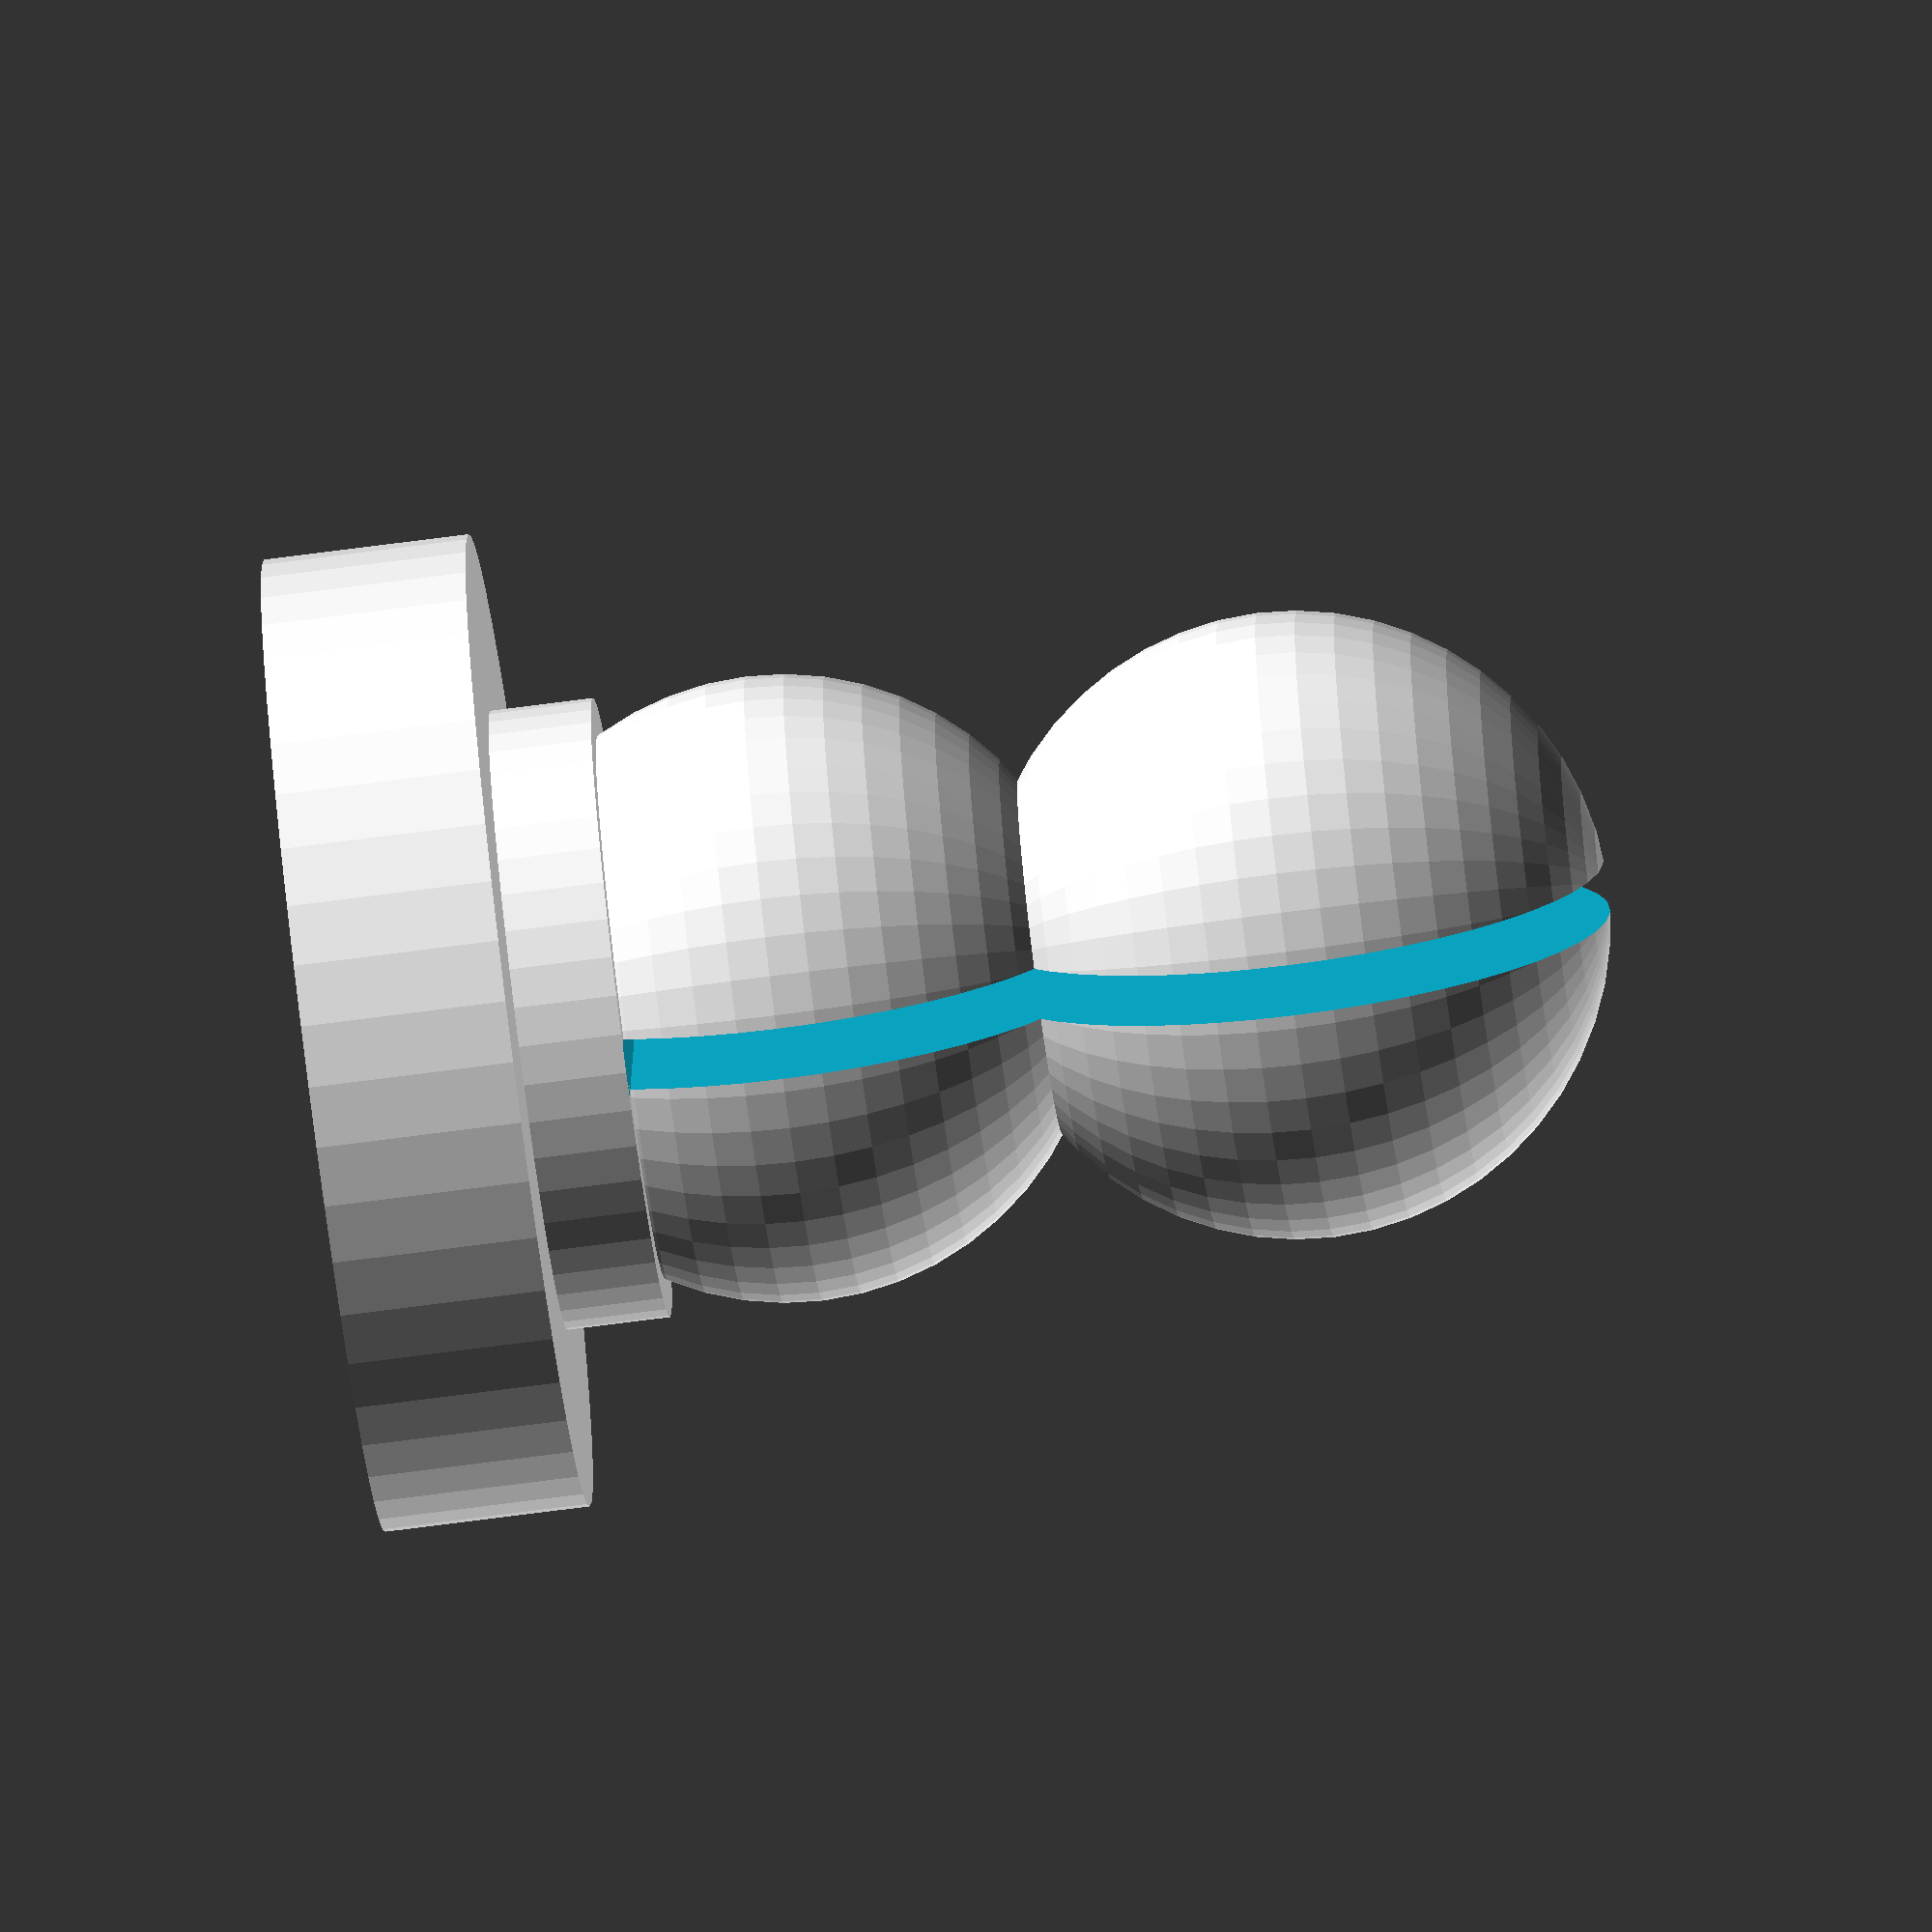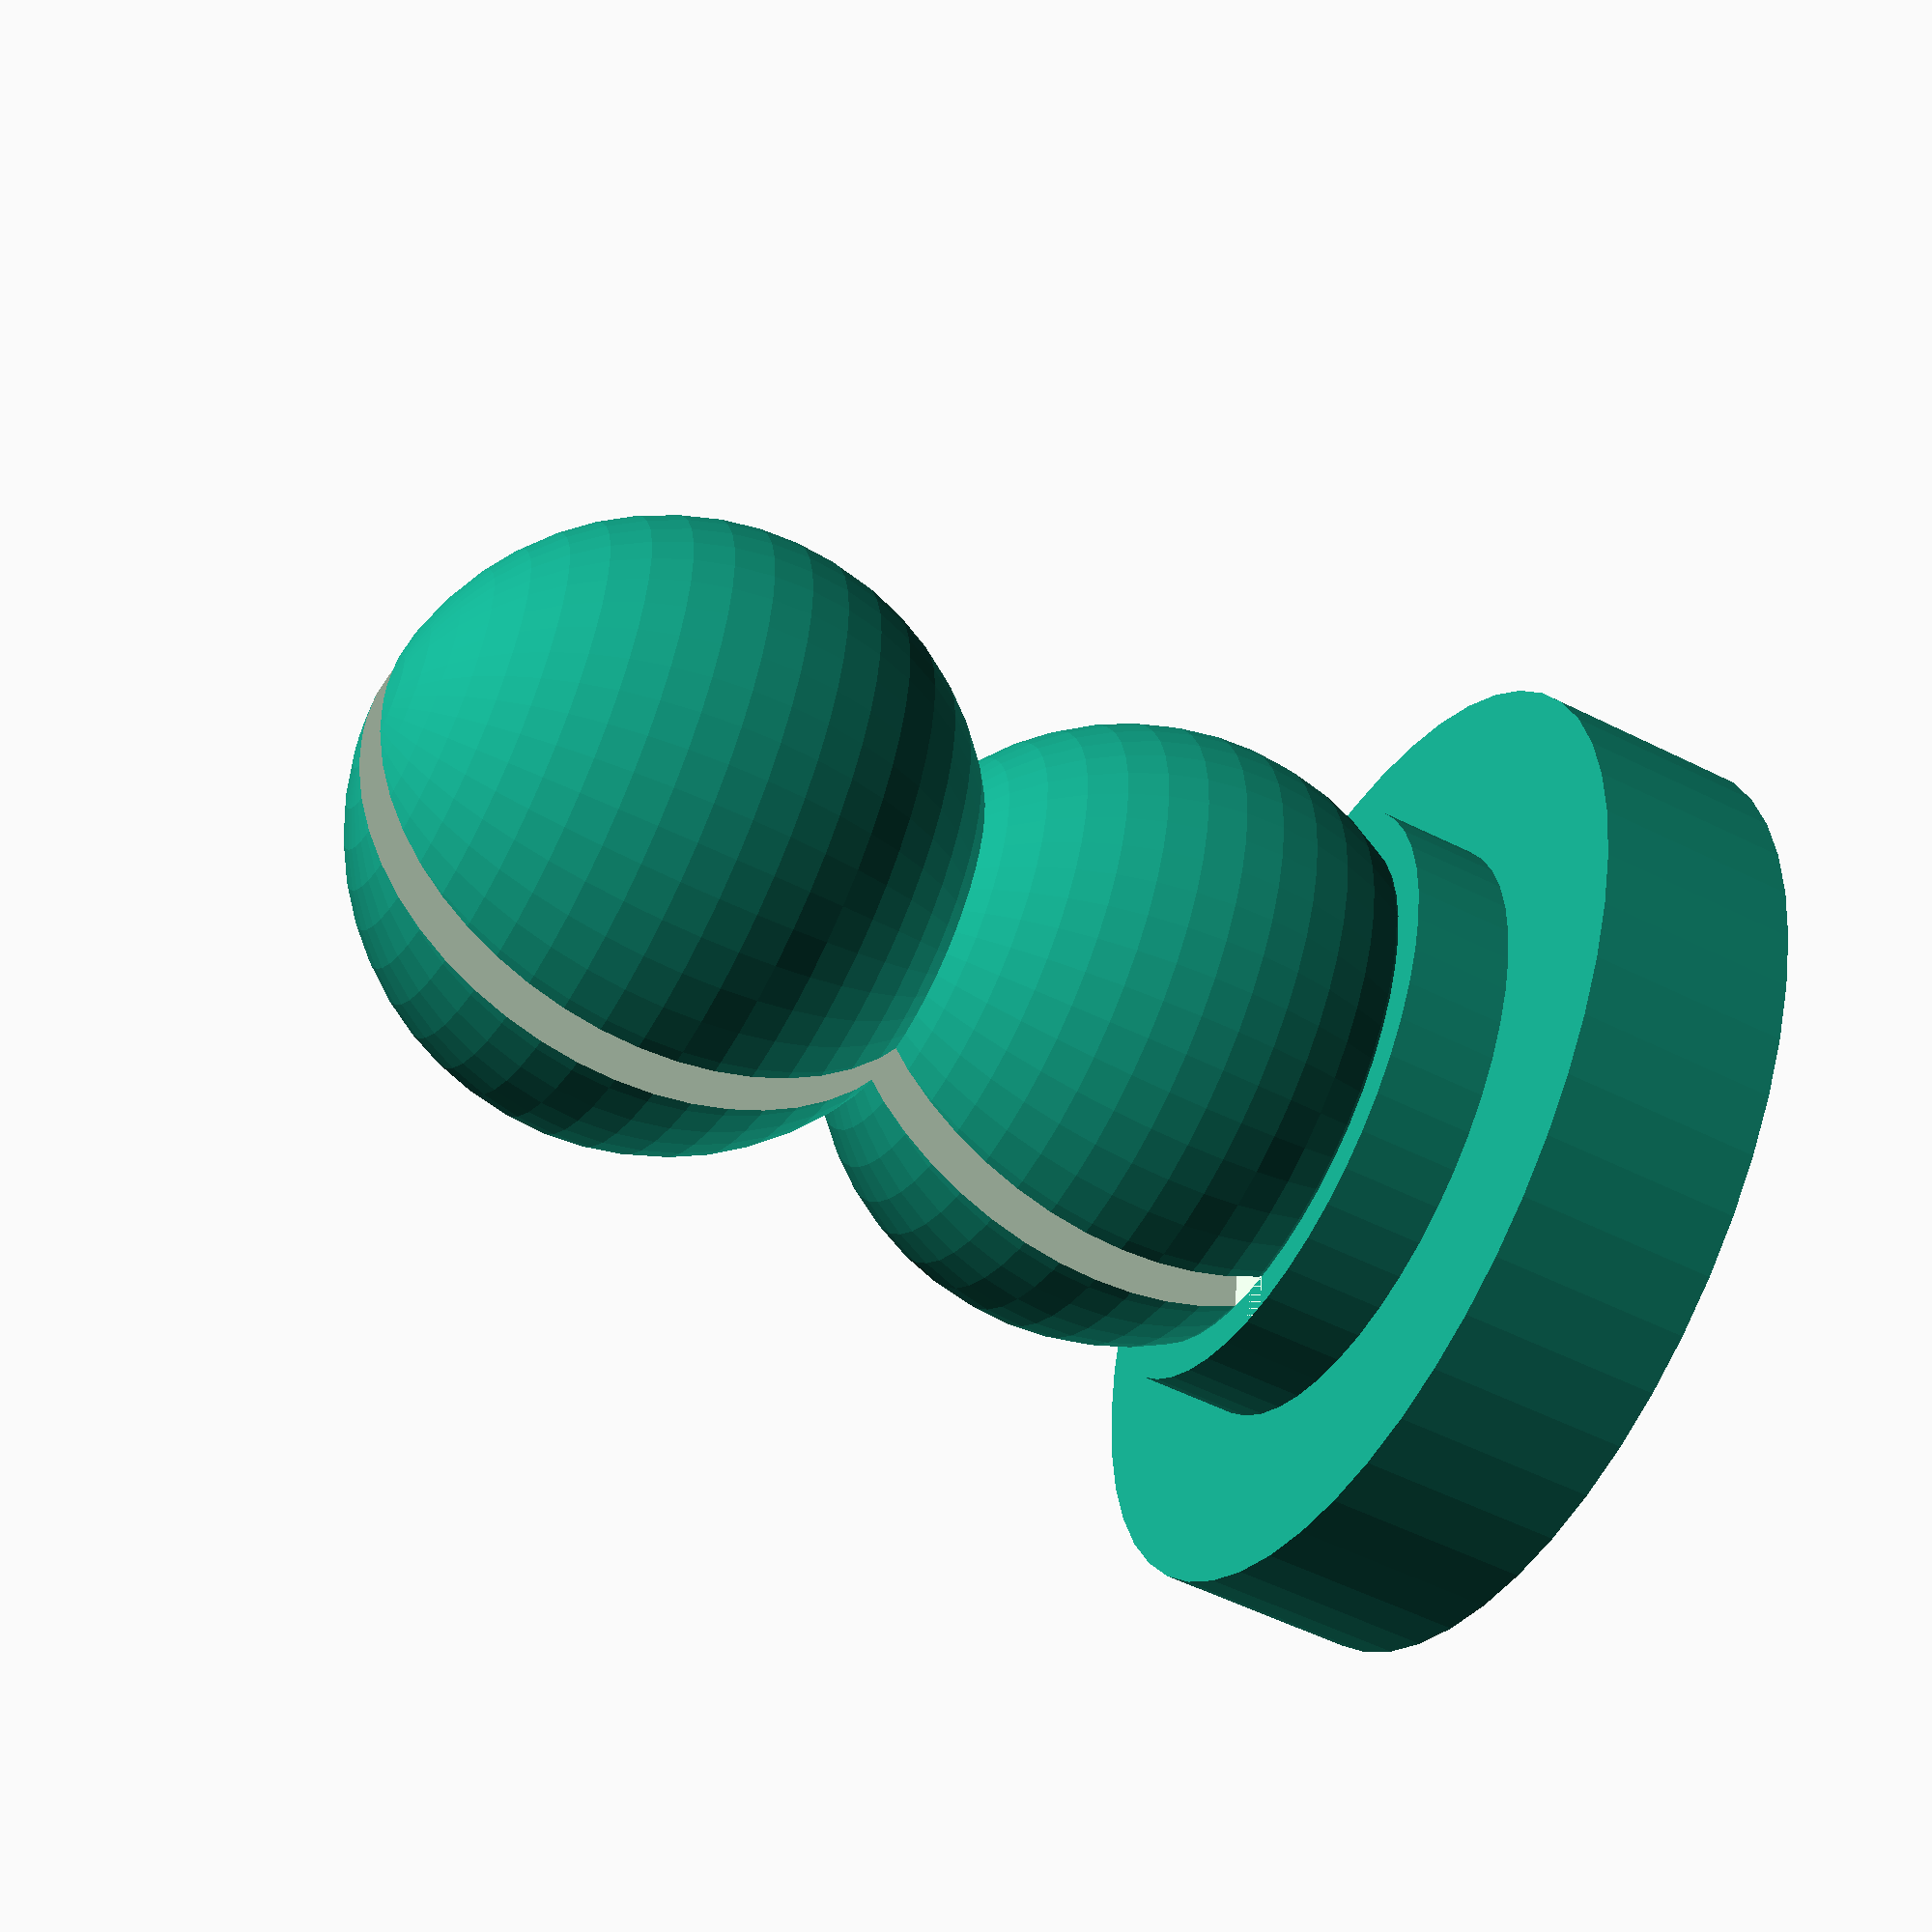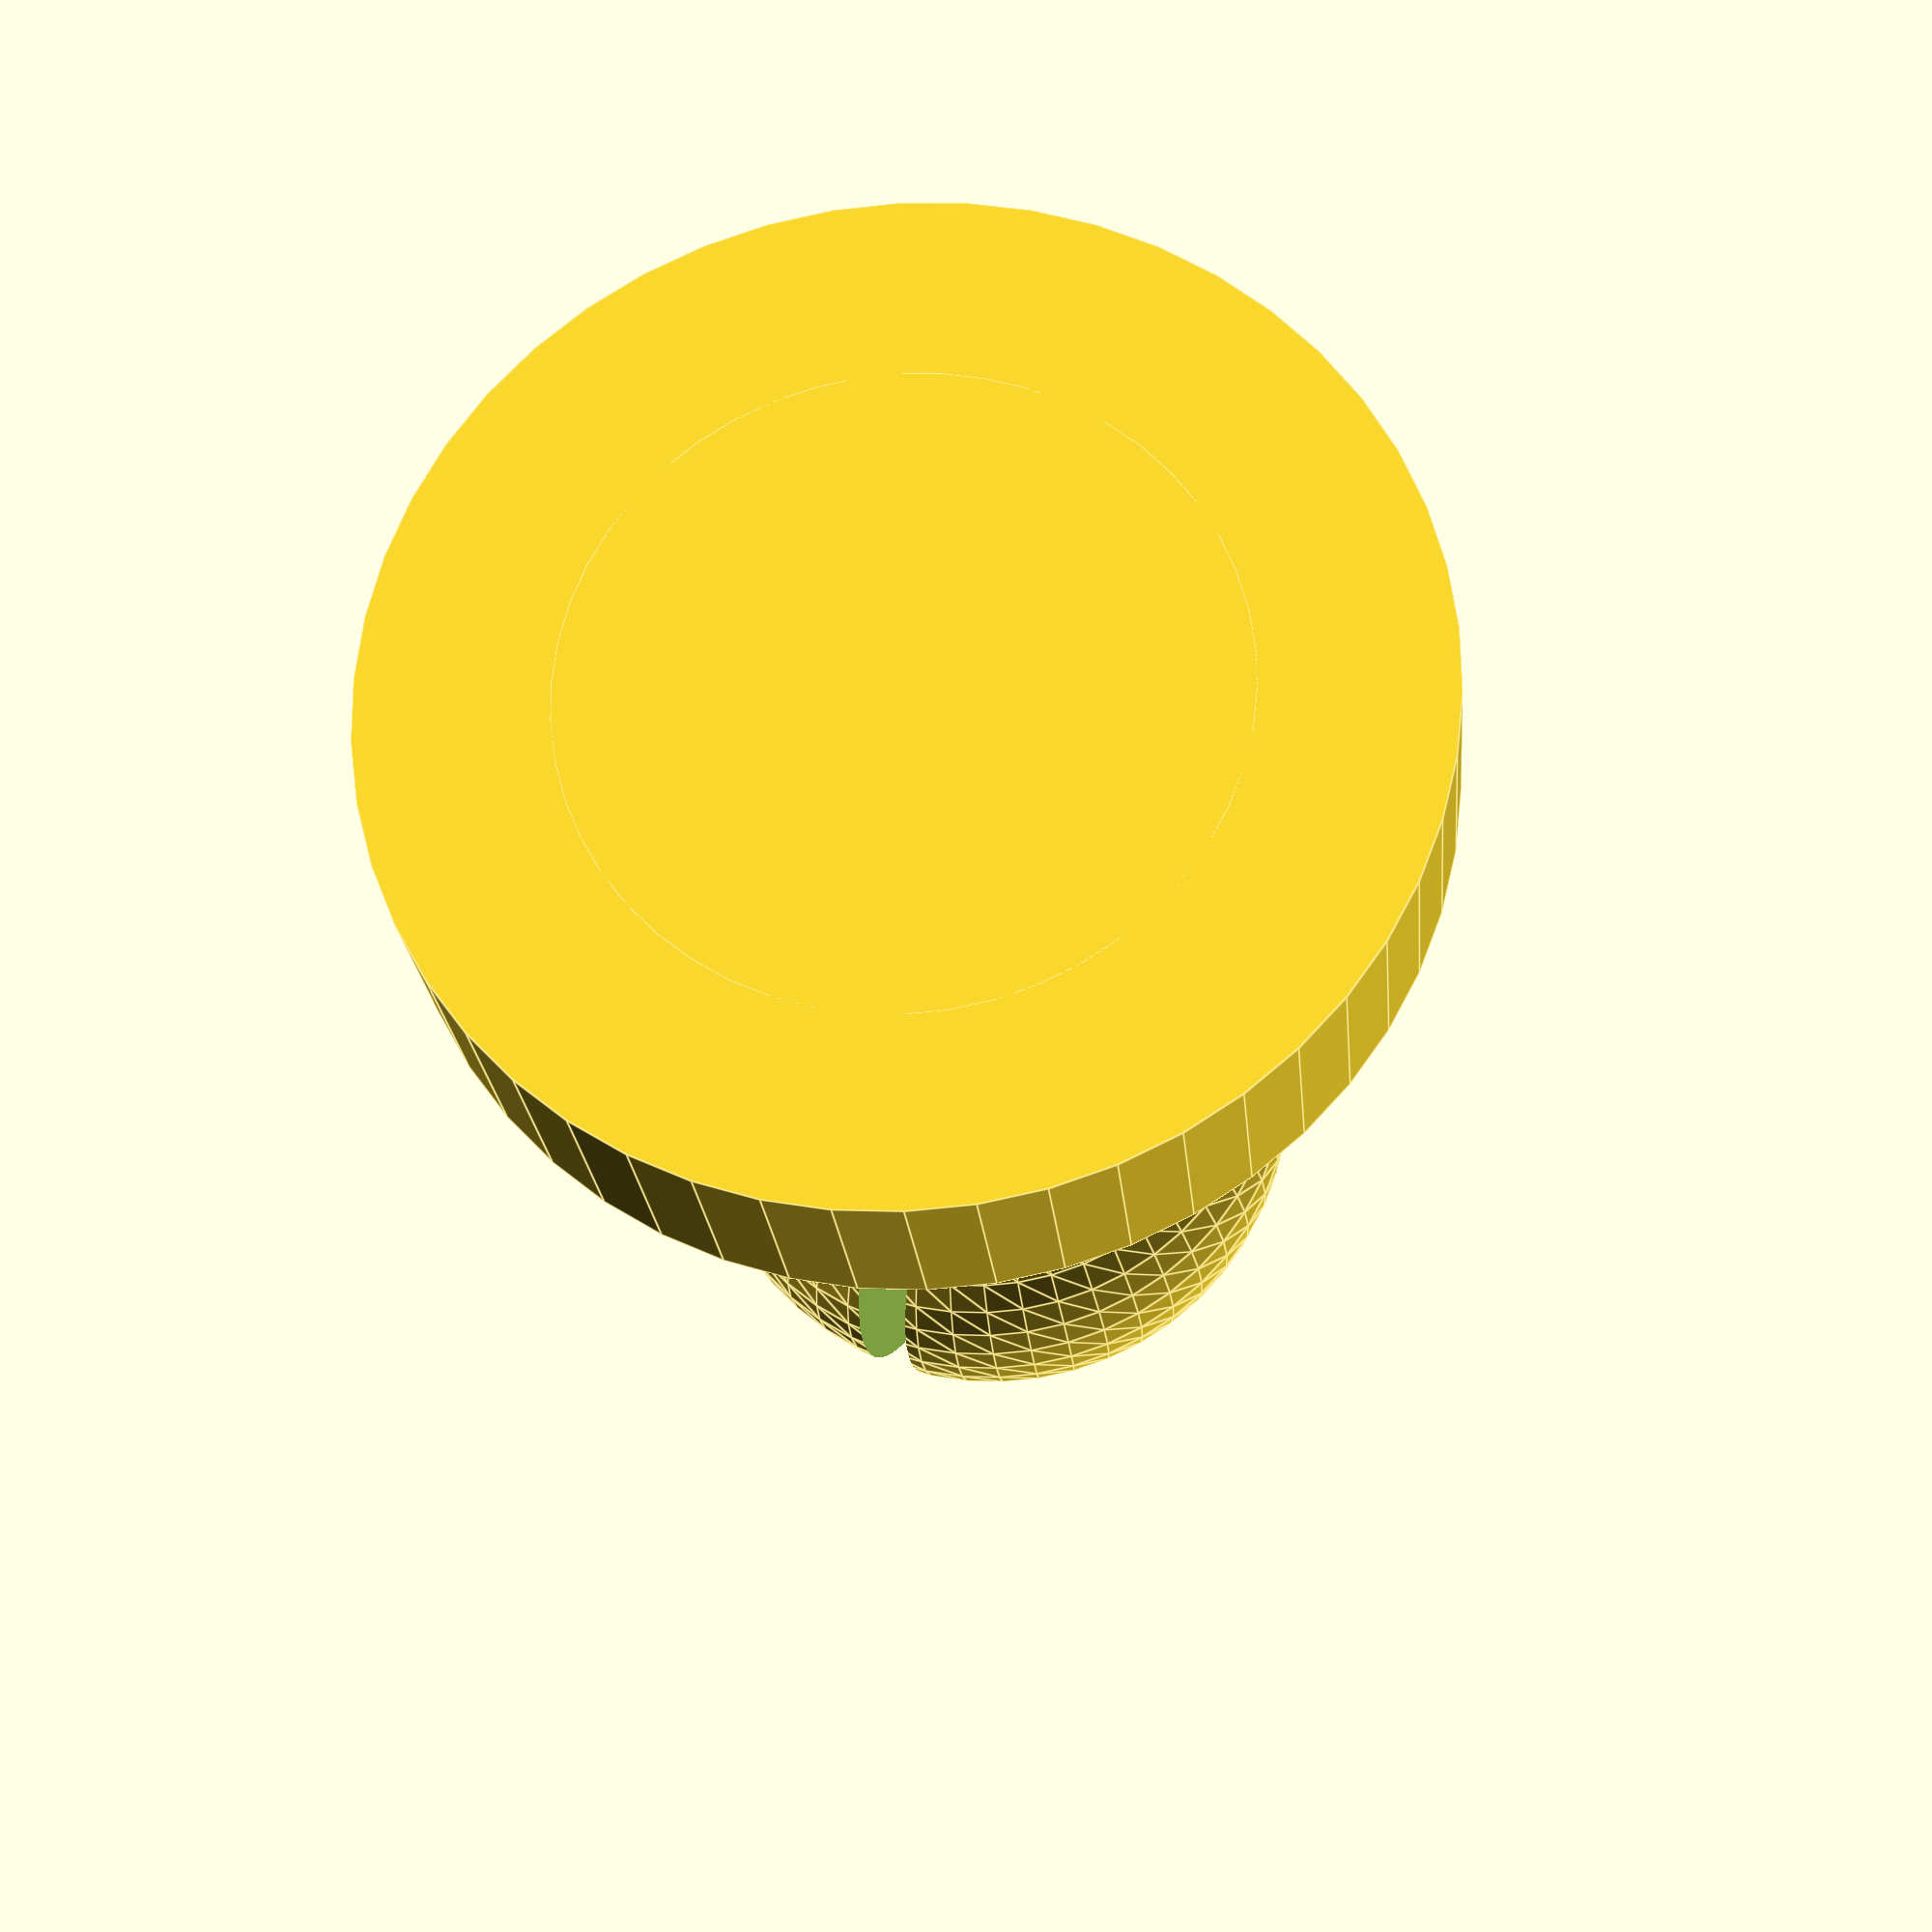
<openscad>
/*
 * Chair foot/peg for a certain chairs sold in supermarkets in Canada
 * Outer diameter of metal tube is 16mm inner diameter 12mm
 * This is s press-fit part so you may need to use a hammer or other tool to nudge it in
 * If the printed part doesn't fit (mostly due to printer resolution), decrease ball_support diameter.
 * This part should print fine on rough settings, but do use at least 4 vertical shells.
 *
 * License: Attribution-ShareAlike 4.0 International (CC BY-SA)
 * https://creativecommons.org/licenses/by-sa/4.0/
 * Copyright Alex Volkov <alex@flamy.ca>
*/
inner_diameter = 12.1;
outer_diameter = 19;
ball_support_diameter = inner_diameter+ 0.1;
$fn=50; // Smooth faces, slow performance

difference() {
    union(){
        cylinder(h=4, d=outer_diameter);
        cylinder(h=6, d=inner_diameter);
        translate([0, 0, 9]) sphere(d=ball_support_diameter);
        translate([0, 0, 19]) sphere(d=ball_support_diameter);
        
    }
    translate([-10, -0.5, 6])cube([20, 1, 20]);
}
</openscad>
<views>
elev=70.7 azim=277.3 roll=277.5 proj=o view=wireframe
elev=233.8 azim=279.3 roll=118.2 proj=p view=solid
elev=202.5 azim=68.9 roll=355.0 proj=p view=edges
</views>
